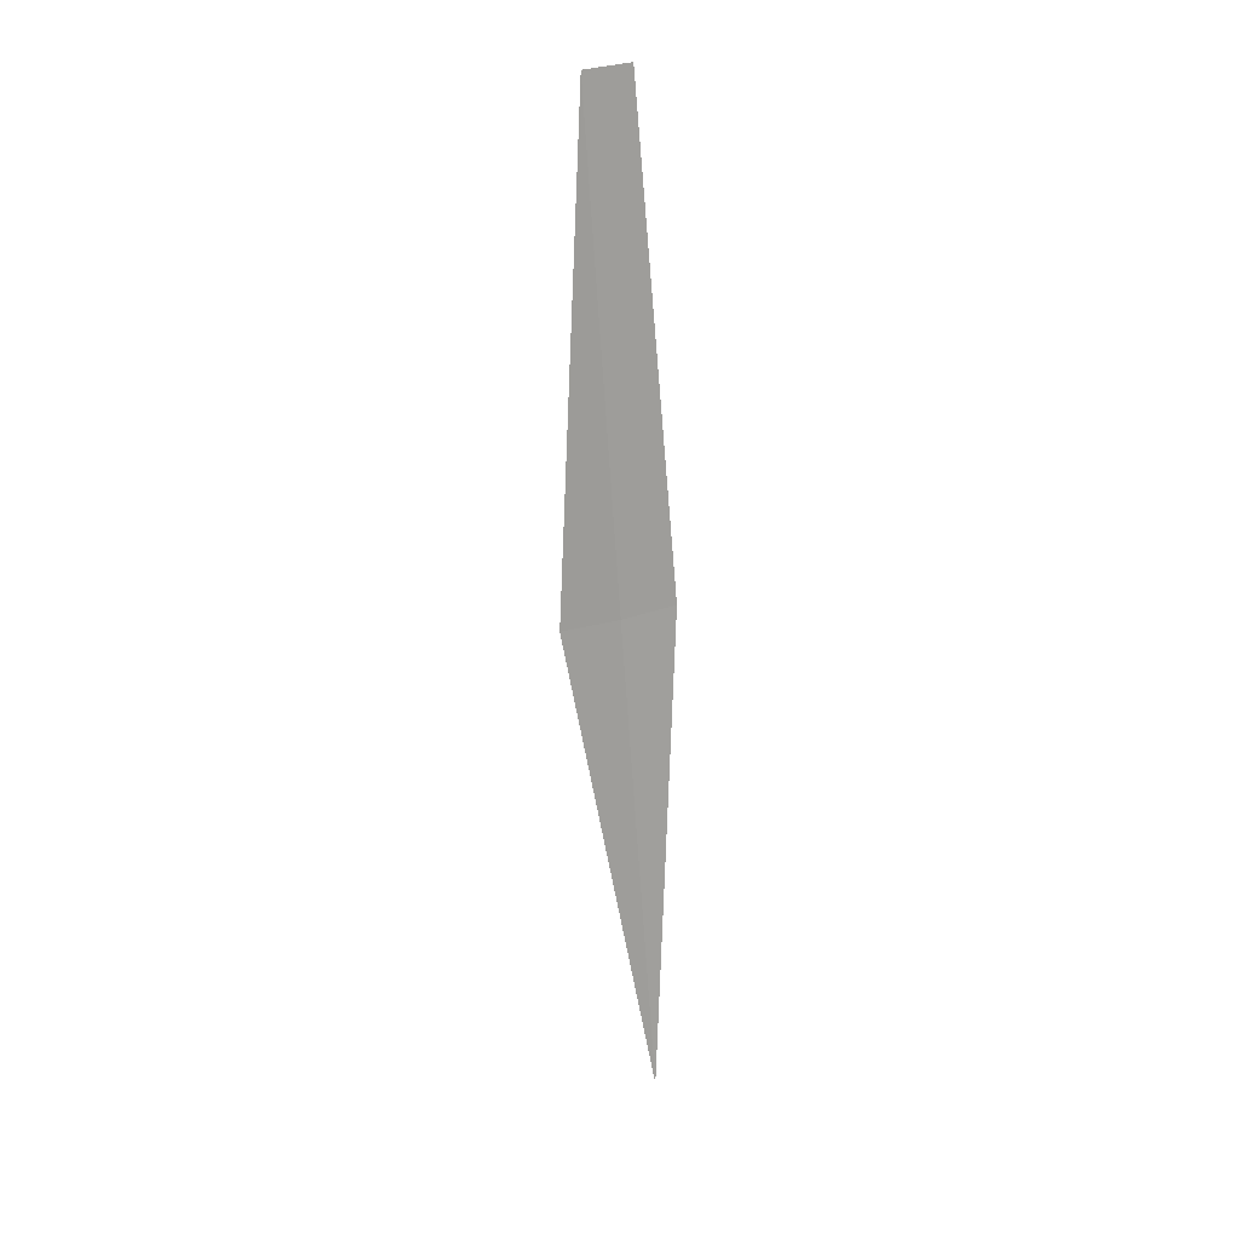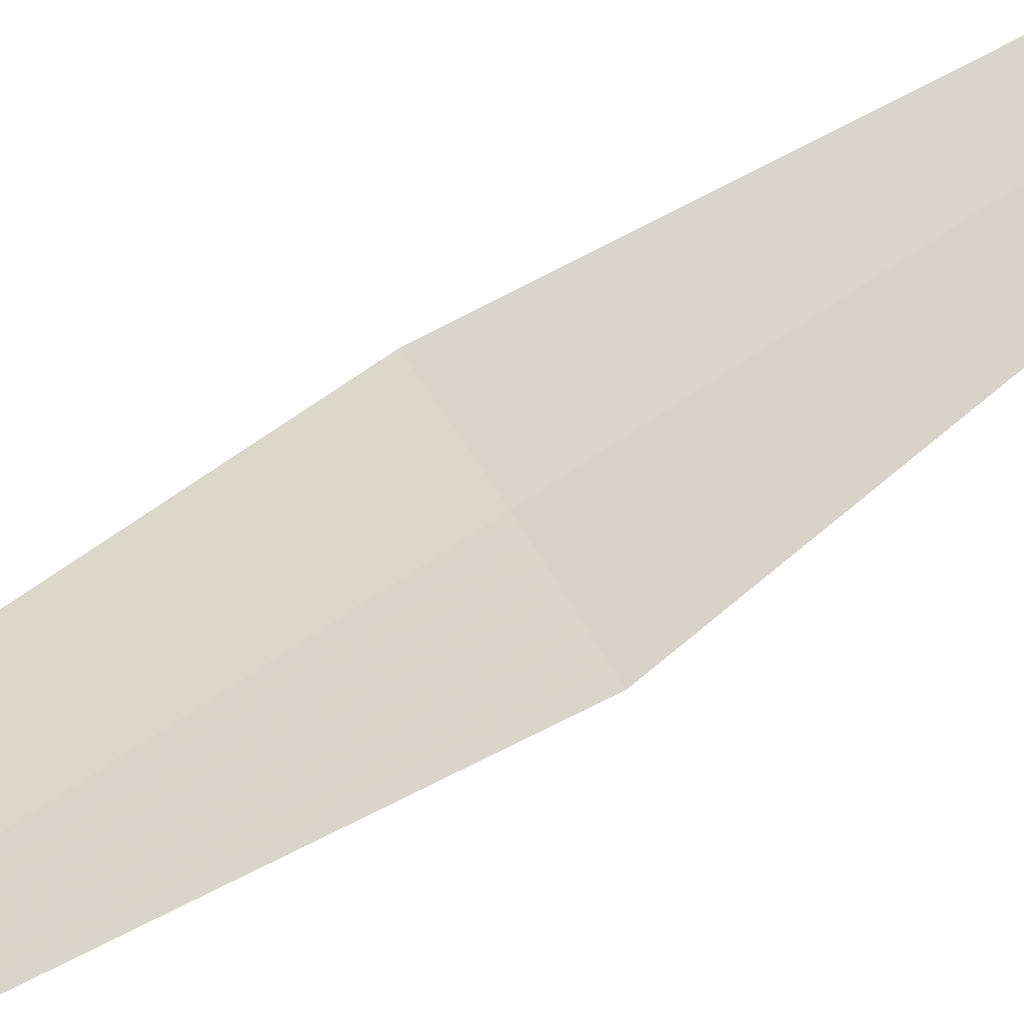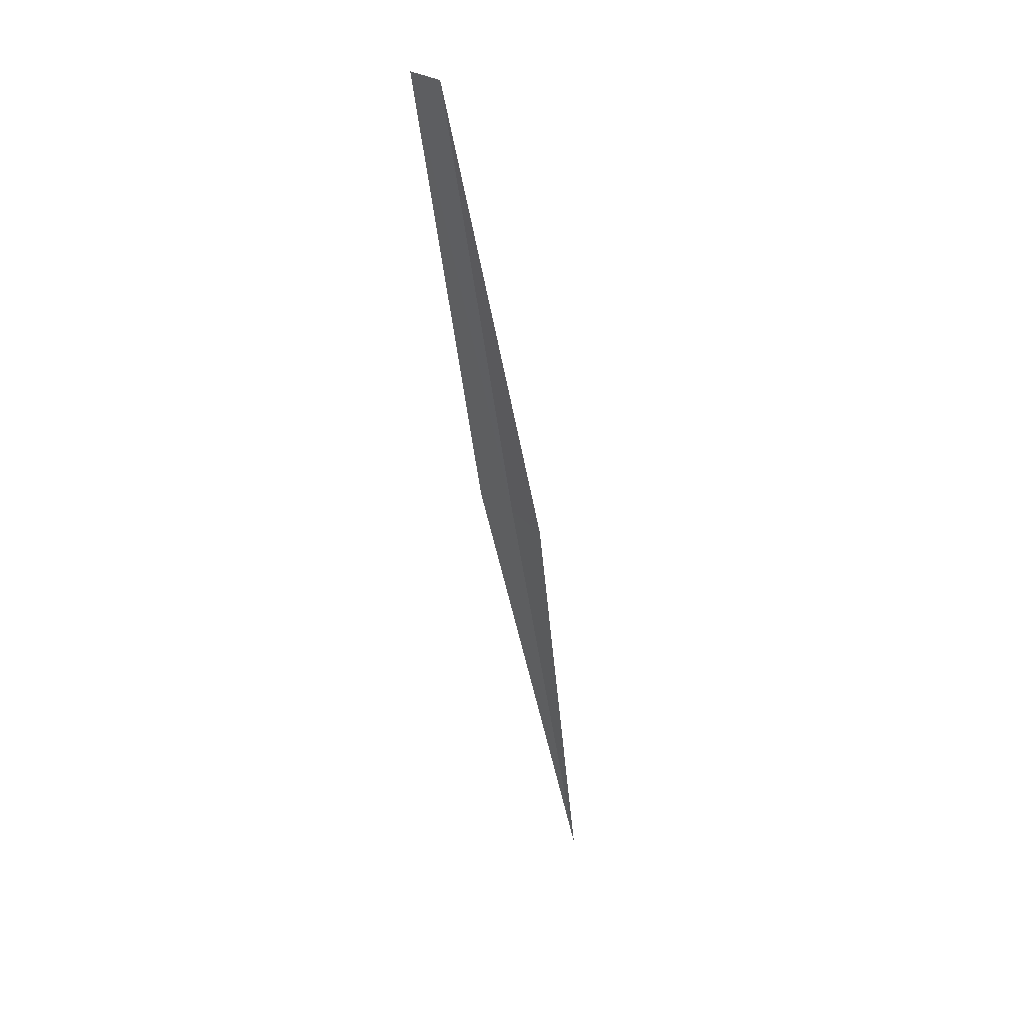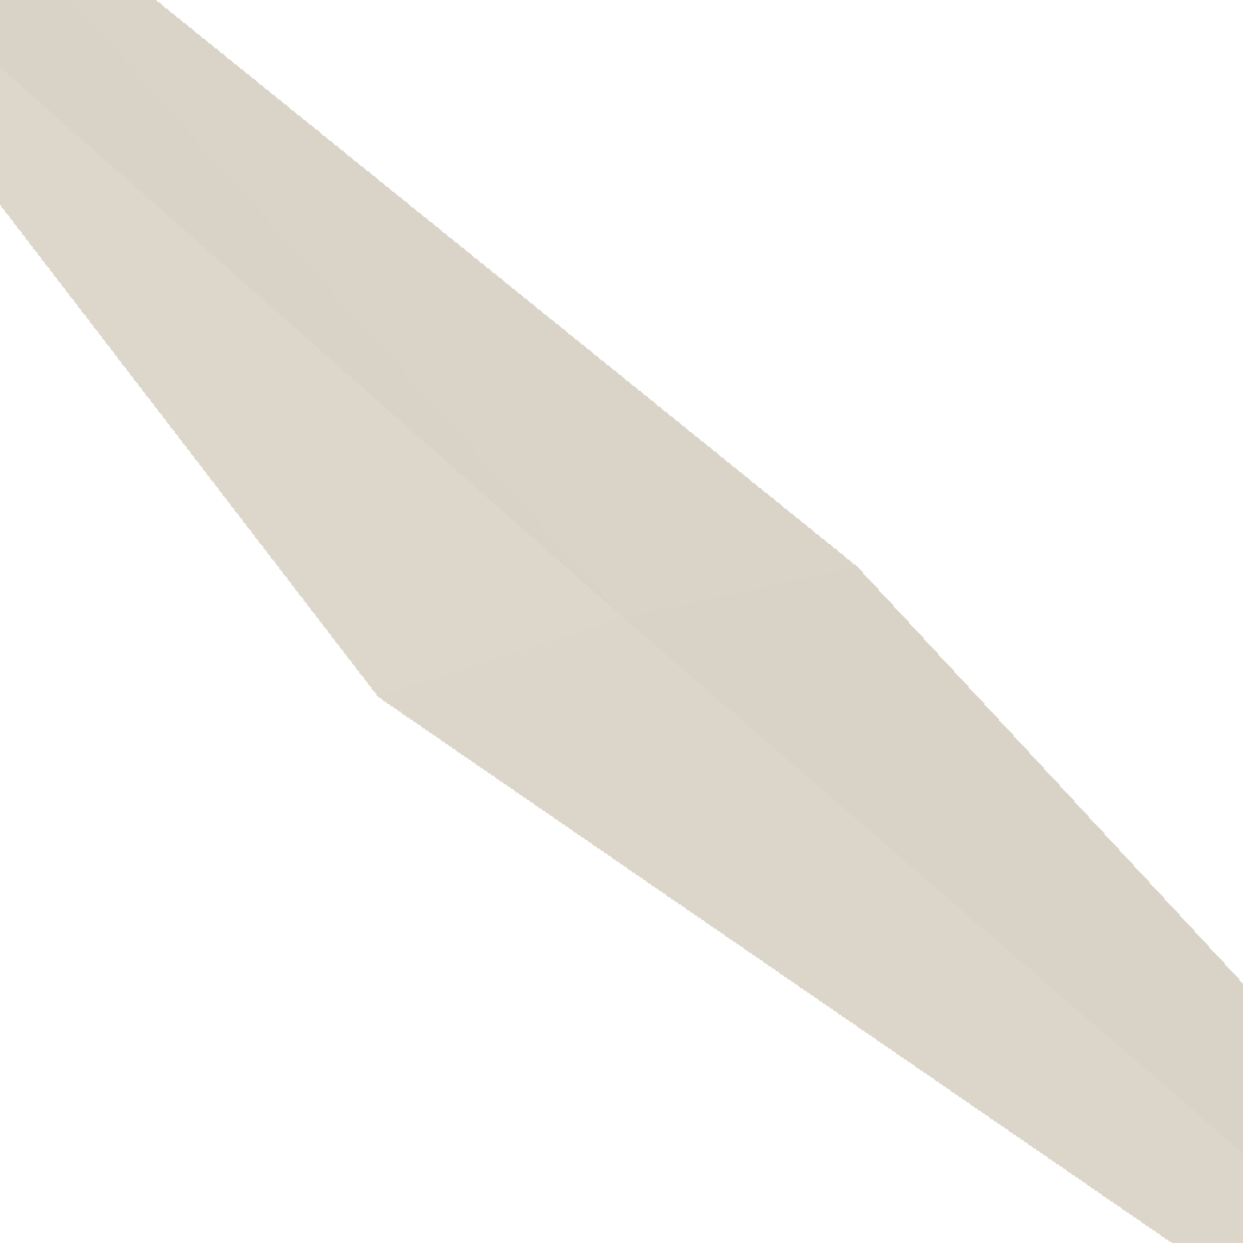
<metadata>
{"format":"obj","ext":"obj","renderer":"f3d","projection":"perspective","resolution":1024,"background":"white","views":[{"elev":29.9,"azim":161.6,"up":"+Z"},{"elev":67.6,"azim":59.8,"up":"+Y"},{"elev":26.1,"azim":63.0,"up":"+Z"},{"elev":41.3,"azim":150.8,"up":"+Y"}]}
</metadata>
<code>
v 23.48 38.86 111.1
v 22.75 37.25 119.7
v 22.46 38.68 111.1
v 23.62 37.41 119.7
v 24.53 38.91 111.1
v 23.37 40.45 102.6
f 1 3 2
f 1 2 4
f 1 4 5
f 1 5 6
f 1 6 3

</code>
